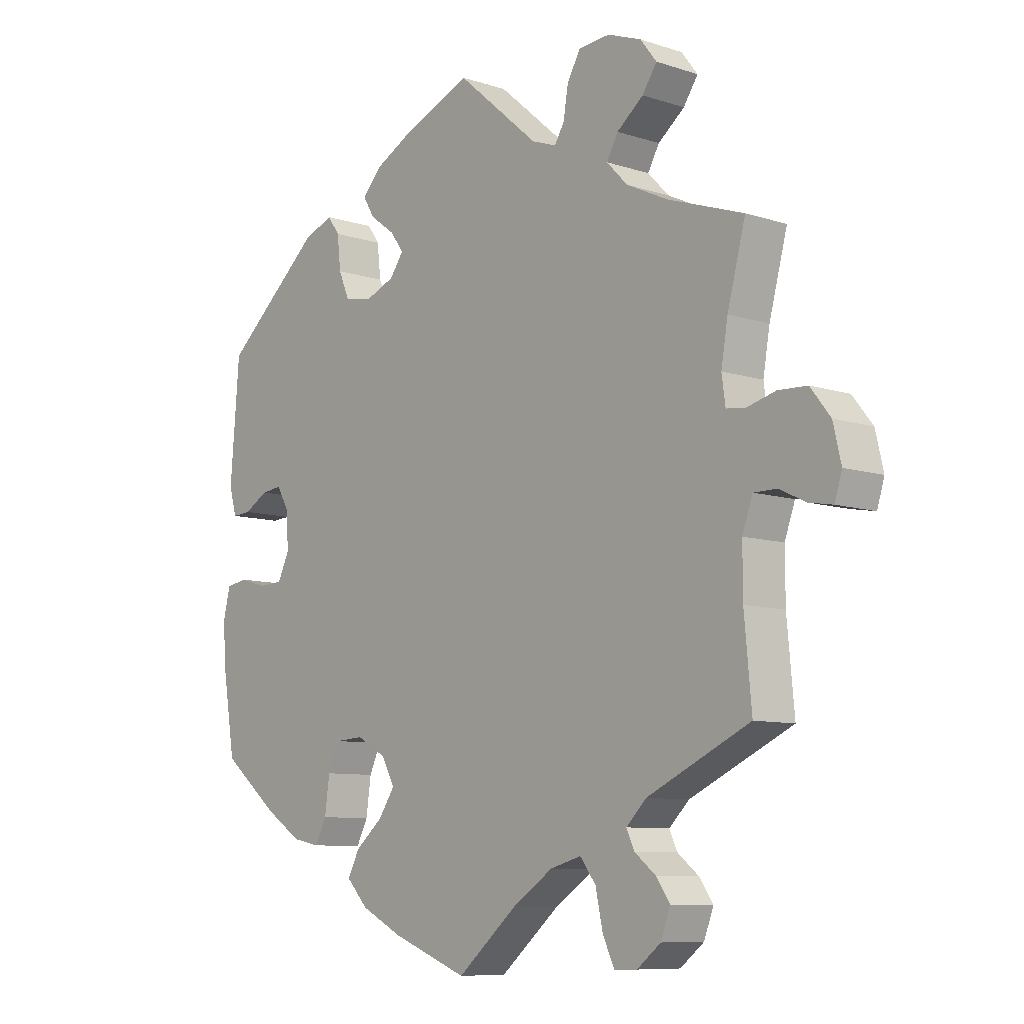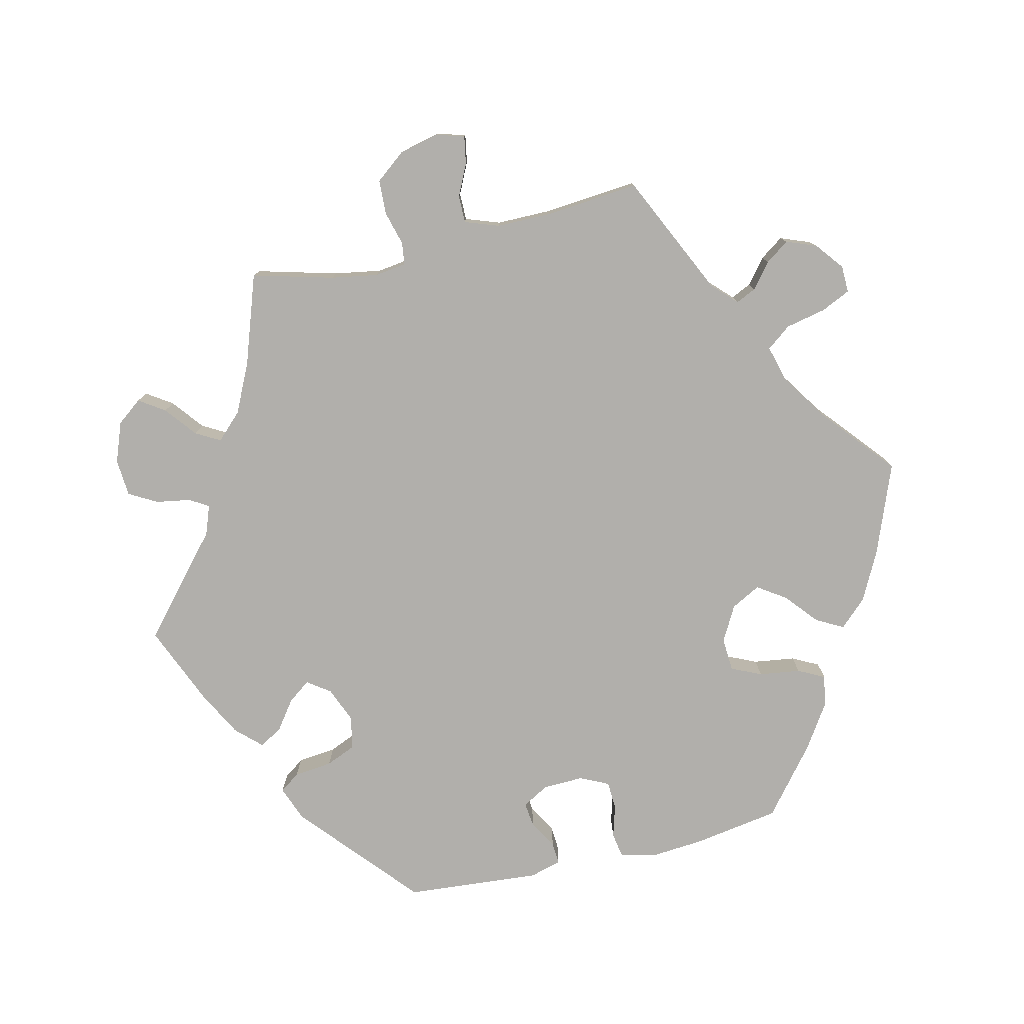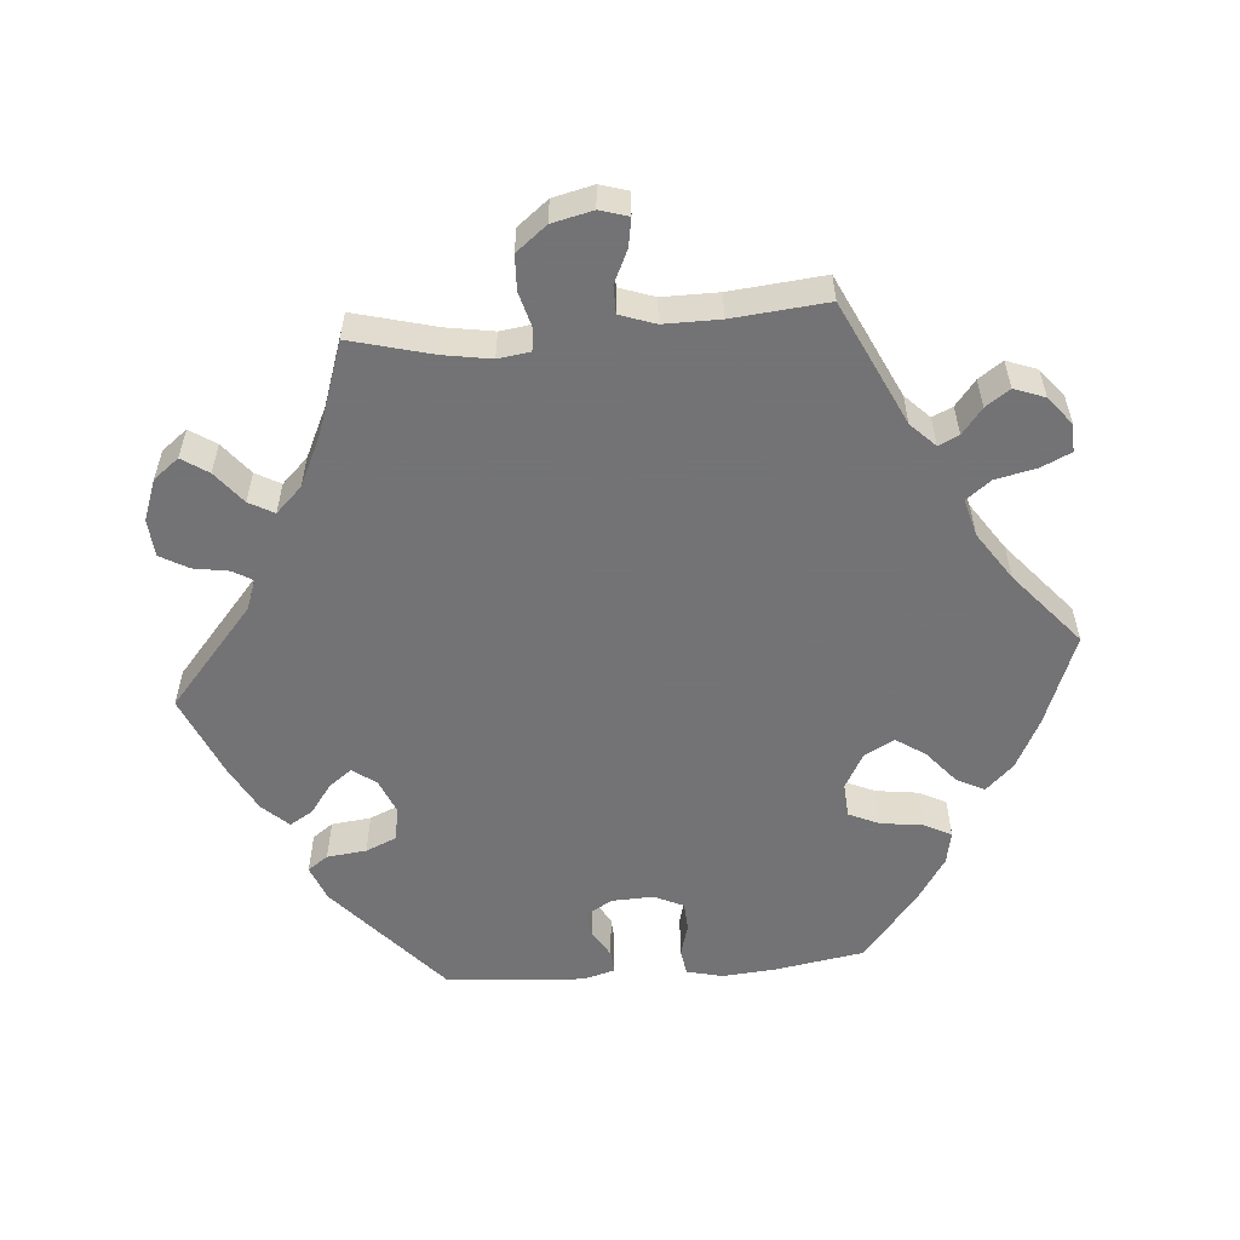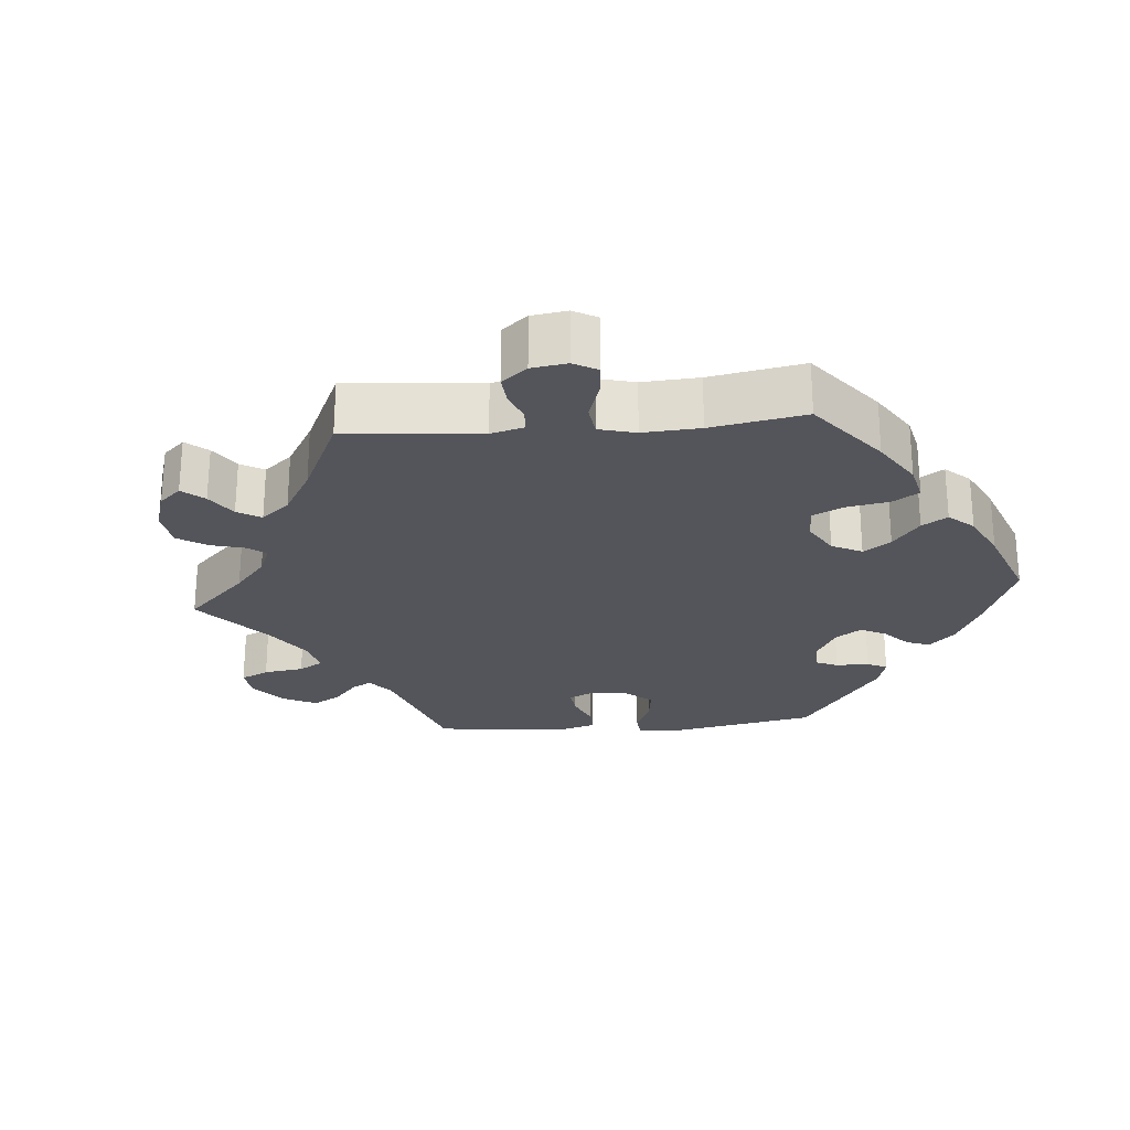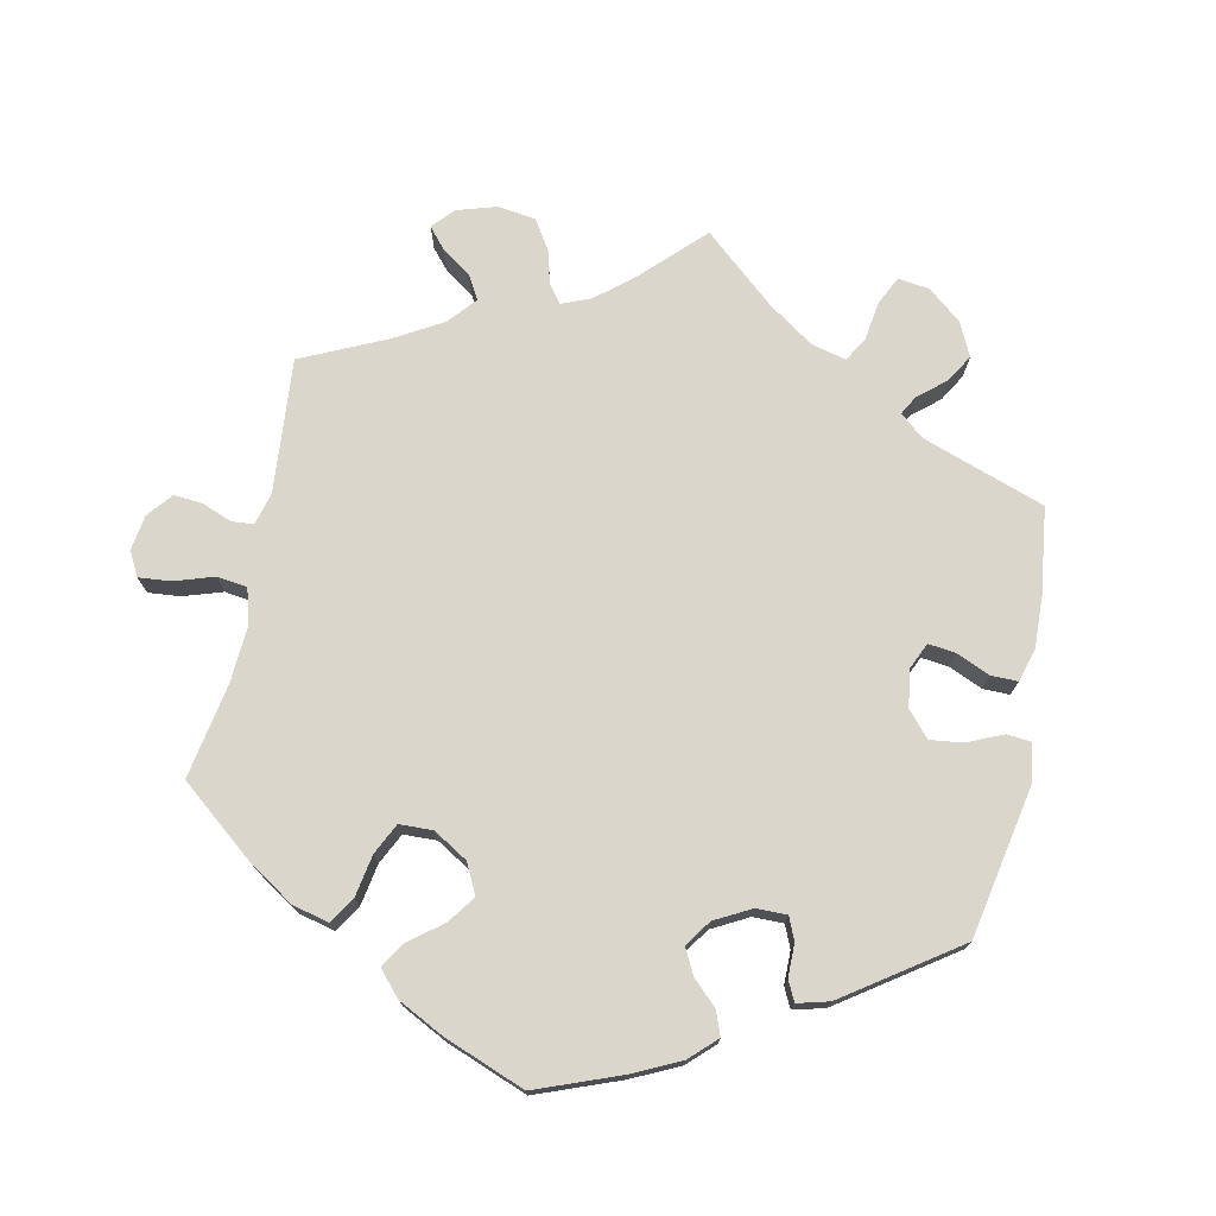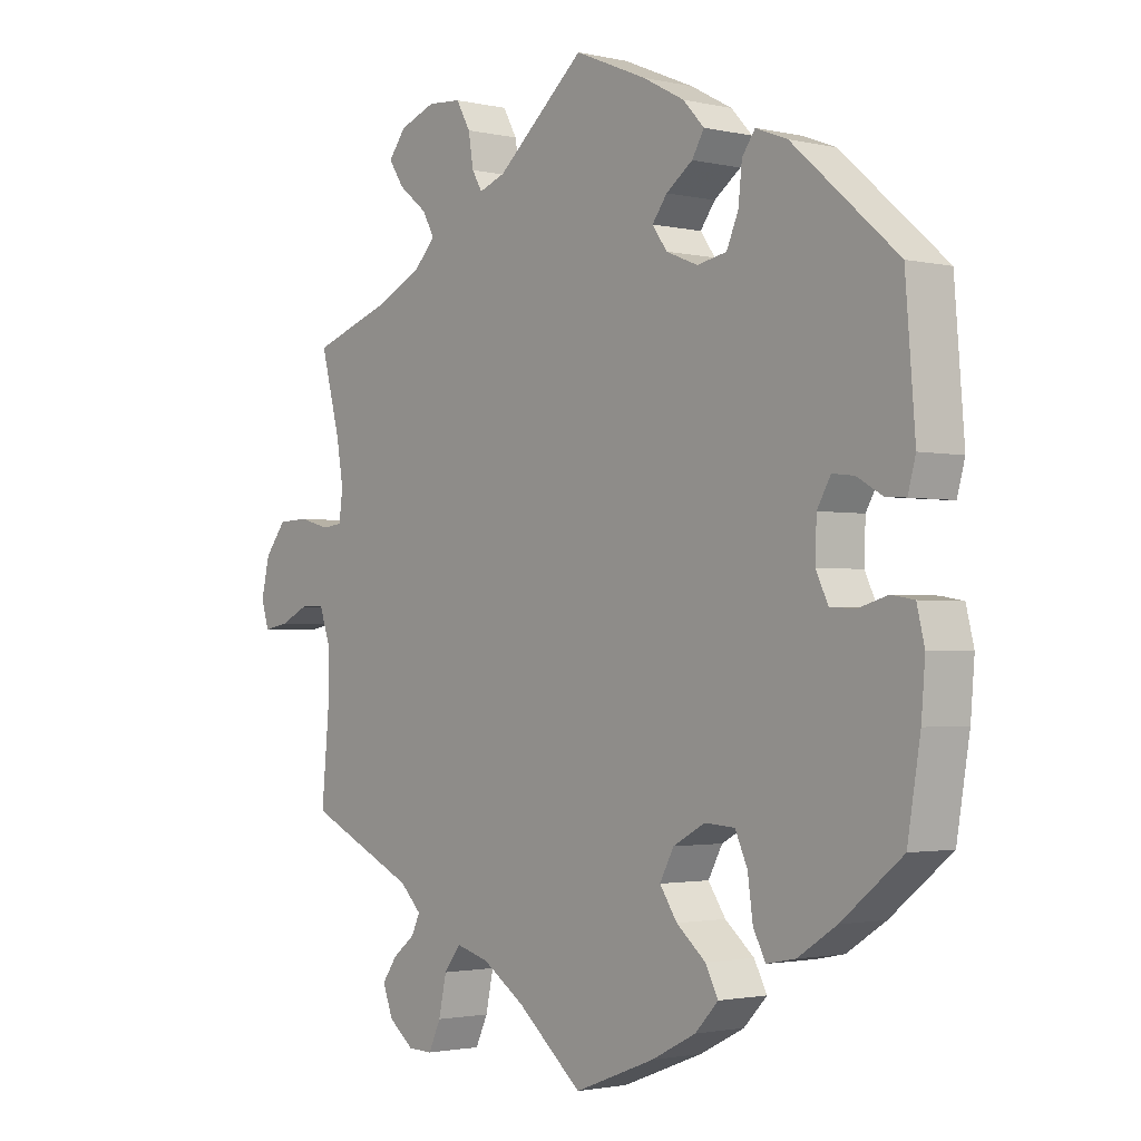
<metadata>
{"format":"obj","ext":"obj","renderer":"f3d","projection":"perspective","resolution":1024,"background":"white","views":[{"elev":-8.8,"azim":48.8,"up":"+Z"},{"elev":-78.2,"azim":103.2,"up":"+Y"},{"elev":-56.0,"azim":94.9,"up":"+Y"},{"elev":-25.0,"azim":154.9,"up":"+Y"},{"elev":74.1,"azim":-108.3,"up":"+Y"},{"elev":-1.9,"azim":-129.4,"up":"+Z"}]}
</metadata>
<code>
v -0.52 0.07 -0.167
v -0.526 0.07 -0.093
v -0.514 0.07 -0.044
v -0.479 0.07 -0.038
v -0.434 0.07 -0.051
v -0.394 0.07 -0.049
v -0.375 0.07 -0.009
v -0.377 0.07 0.048
v -0.398 0.07 0.085
v -0.432 0.07 0.081
v -0.472 0.07 0.058
v -0.503 0.07 0.056
v -0.515 0.07 0.1
v -0.5 0.07 0.289
v -0.337 0.07 0.431
v -0.288 0.07 0.45
v -0.268 0.07 0.422
v -0.262 0.07 0.368
v -0.244 0.07 0.326
v -0.198 0.07 0.317
v -0.149 0.07 0.337
v -0.126 0.07 0.369
v -0.149 0.07 0.4
v -0.19 0.07 0.43
v -0.209 0.07 0.462
v -0.176 0.07 0.497
v -0.112 0.07 0.531
v 0 0.07 0.578
v 0.137 0.07 0.46
v 0.178 0.07 0.445
v 0.194 0.07 0.472
v 0.202 0.07 0.52
v 0.224 0.07 0.559
v 0.276 0.07 0.563
v 0.332 0.07 0.542
v 0.359 0.07 0.507
v 0.335 0.07 0.471
v 0.291 0.07 0.436
v 0.272 0.07 0.402
v 0.307 0.07 0.366
v 0.376 0.07 0.333
v 0.501 0.07 0.29
v 0.471 0.07 0.177
v 0.46 0.07 0.112
v 0.466 0.07 0.068
v 0.497 0.07 0.064
v 0.545 0.07 0.077
v 0.593 0.07 0.075
v 0.626 0.07 0.033
v 0.639 0.07 -0.023
v 0.627 0.07 -0.062
v 0.588 0.07 -0.055
v 0.544 0.07 -0.034
v 0.506 0.07 -0.034
v 0.489 0.07 -0.082
v 0.489 0.07 -0.159
v 0.501 0.07 -0.289
v 0.331 0.07 -0.369
v 0.298 0.07 -0.402
v 0.311 0.07 -0.43
v 0.346 0.07 -0.458
v 0.369 0.07 -0.491
v 0.353 0.07 -0.533
v 0.314 0.07 -0.564
v 0.276 0.07 -0.565
v 0.257 0.07 -0.524
v 0.245 0.07 -0.468
v 0.219 0.07 -0.434
v 0.168 0.07 -0.448
v 0.102 0.07 -0.492
v 0.001 0.07 -0.578
v -0.124 0.07 -0.53
v -0.193 0.07 -0.495
v -0.229 0.07 -0.457
v -0.209 0.07 -0.419
v -0.164 0.07 -0.381
v -0.137 0.07 -0.341
v -0.159 0.07 -0.3
v -0.208 0.07 -0.273
v -0.255 0.07 -0.276
v -0.274 0.07 -0.318
v -0.282 0.07 -0.376
v -0.301 0.07 -0.413
v -0.346 0.07 -0.404
v -0.406 0.07 -0.365
v -0.5 0.07 -0.289
v -0.52 0 -0.167
v -0.526 0 -0.093
v -0.514 0 -0.044
v -0.479 0 -0.038
v -0.434 0 -0.051
v -0.394 0 -0.049
v -0.375 0 -0.009
v -0.377 0 0.048
v -0.398 0 0.085
v -0.432 0 0.081
v -0.472 0 0.058
v -0.503 0 0.056
v -0.515 0 0.1
v -0.5 0 0.289
v -0.337 0 0.431
v -0.288 0 0.45
v -0.268 0 0.422
v -0.262 0 0.368
v -0.244 0 0.326
v -0.198 0 0.317
v -0.149 0 0.337
v -0.126 0 0.369
v -0.149 0 0.4
v -0.19 0 0.43
v -0.209 0 0.462
v -0.176 0 0.497
v -0.112 0 0.531
v 0 0 0.578
v 0.137 0 0.46
v 0.178 0 0.445
v 0.194 0 0.472
v 0.202 0 0.52
v 0.224 0 0.559
v 0.276 0 0.563
v 0.332 0 0.542
v 0.359 0 0.507
v 0.335 0 0.471
v 0.291 0 0.436
v 0.272 0 0.402
v 0.307 0 0.366
v 0.376 0 0.333
v 0.501 0 0.29
v 0.471 0 0.177
v 0.46 0 0.112
v 0.466 0 0.068
v 0.497 0 0.064
v 0.545 0 0.077
v 0.593 0 0.075
v 0.626 0 0.033
v 0.639 0 -0.023
v 0.627 0 -0.062
v 0.588 0 -0.055
v 0.544 0 -0.034
v 0.506 0 -0.034
v 0.489 0 -0.082
v 0.489 0 -0.159
v 0.501 0 -0.289
v 0.331 0 -0.369
v 0.298 0 -0.402
v 0.311 0 -0.43
v 0.346 0 -0.458
v 0.369 0 -0.491
v 0.353 0 -0.533
v 0.314 0 -0.564
v 0.276 0 -0.565
v 0.257 0 -0.524
v 0.245 0 -0.468
v 0.219 0 -0.434
v 0.168 0 -0.448
v 0.102 0 -0.492
v 0.001 0 -0.578
v -0.124 0 -0.53
v -0.193 0 -0.495
v -0.229 0 -0.457
v -0.209 0 -0.419
v -0.164 0 -0.381
v -0.137 0 -0.341
v -0.159 0 -0.3
v -0.208 0 -0.273
v -0.255 0 -0.276
v -0.274 0 -0.318
v -0.282 0 -0.376
v -0.301 0 -0.413
v -0.346 0 -0.404
v -0.406 0 -0.365
v -0.5 0 -0.289
f 81 82 83 84
f 80 81 84 85
f 73 74 75 76
f 73 76 77
f 70 71 72 73
f 69 70 73 77
f 68 69 77 78
f 64 65 66 67
f 62 63 64 67
f 60 61 62 67
f 59 60 67 68
f 58 59 68 78
f 56 57 58 78
f 50 51 52 53
f 50 53 54
f 49 50 54
f 46 47 48 49
f 45 46 49 54
f 41 42 43
f 40 41 43 44
f 39 40 44 45
f 35 36 37 38
f 35 38 39
f 34 35 39
f 31 32 33 34
f 30 31 34 39
f 29 30 39 45
f 23 24 25 26
f 22 23 26 27
f 15 16 17 18
f 15 18 19
f 14 15 19
f 13 14 19 20
f 10 11 12 13
f 9 10 13 20
f 2 3 4 5
f 2 5 6
f 1 2 6
f 80 85 86 1
f 55 56 78 79
f 22 27 28 29
f 21 22 29 45
f 8 9 20 21
f 7 8 21 45
f 6 7 45 54
f 54 55 79 80
f 1 6 54 80
f 170 169 168 167
f 171 170 167 166
f 162 161 160 159
f 163 162 159
f 159 158 157 156
f 163 159 156 155
f 164 163 155 154
f 153 152 151 150
f 153 150 149 148
f 153 148 147 146
f 154 153 146 145
f 164 154 145 144
f 164 144 143 142
f 139 138 137 136
f 140 139 136
f 140 136 135
f 135 134 133 132
f 140 135 132 131
f 129 128 127
f 130 129 127 126
f 131 130 126 125
f 124 123 122 121
f 125 124 121
f 125 121 120
f 120 119 118 117
f 125 120 117 116
f 131 125 116 115
f 112 111 110 109
f 113 112 109 108
f 104 103 102 101
f 105 104 101
f 105 101 100
f 106 105 100 99
f 99 98 97 96
f 106 99 96 95
f 91 90 89 88
f 92 91 88
f 92 88 87
f 87 172 171 166
f 165 164 142 141
f 115 114 113 108
f 131 115 108 107
f 107 106 95 94
f 131 107 94 93
f 140 131 93 92
f 166 165 141 140
f 166 140 92 87
f 1 87 88 2
f 2 88 89 3
f 3 89 90 4
f 4 90 91 5
f 5 91 92 6
f 6 92 93 7
f 7 93 94 8
f 8 94 95 9
f 9 95 96 10
f 10 96 97 11
f 11 97 98 12
f 12 98 99 13
f 13 99 100 14
f 14 100 101 15
f 15 101 102 16
f 16 102 103 17
f 17 103 104 18
f 18 104 105 19
f 19 105 106 20
f 20 106 107 21
f 21 107 108 22
f 22 108 109 23
f 23 109 110 24
f 24 110 111 25
f 25 111 112 26
f 26 112 113 27
f 27 113 114 28
f 28 114 115 29
f 29 115 116 30
f 30 116 117 31
f 31 117 118 32
f 32 118 119 33
f 33 119 120 34
f 34 120 121 35
f 35 121 122 36
f 36 122 123 37
f 37 123 124 38
f 38 124 125 39
f 39 125 126 40
f 40 126 127 41
f 41 127 128 42
f 42 128 129 43
f 43 129 130 44
f 44 130 131 45
f 45 131 132 46
f 46 132 133 47
f 47 133 134 48
f 48 134 135 49
f 49 135 136 50
f 50 136 137 51
f 51 137 138 52
f 52 138 139 53
f 53 139 140 54
f 54 140 141 55
f 55 141 142 56
f 56 142 143 57
f 57 143 144 58
f 58 144 145 59
f 59 145 146 60
f 60 146 147 61
f 61 147 148 62
f 62 148 149 63
f 63 149 150 64
f 64 150 151 65
f 65 151 152 66
f 66 152 153 67
f 67 153 154 68
f 68 154 155 69
f 69 155 156 70
f 70 156 157 71
f 71 157 158 72
f 72 158 159 73
f 73 159 160 74
f 74 160 161 75
f 75 161 162 76
f 76 162 163 77
f 77 163 164 78
f 78 164 165 79
f 79 165 166 80
f 80 166 167 81
f 81 167 168 82
f 82 168 169 83
f 83 169 170 84
f 84 170 171 85
f 85 171 172 86
f 86 172 87 1

</code>
